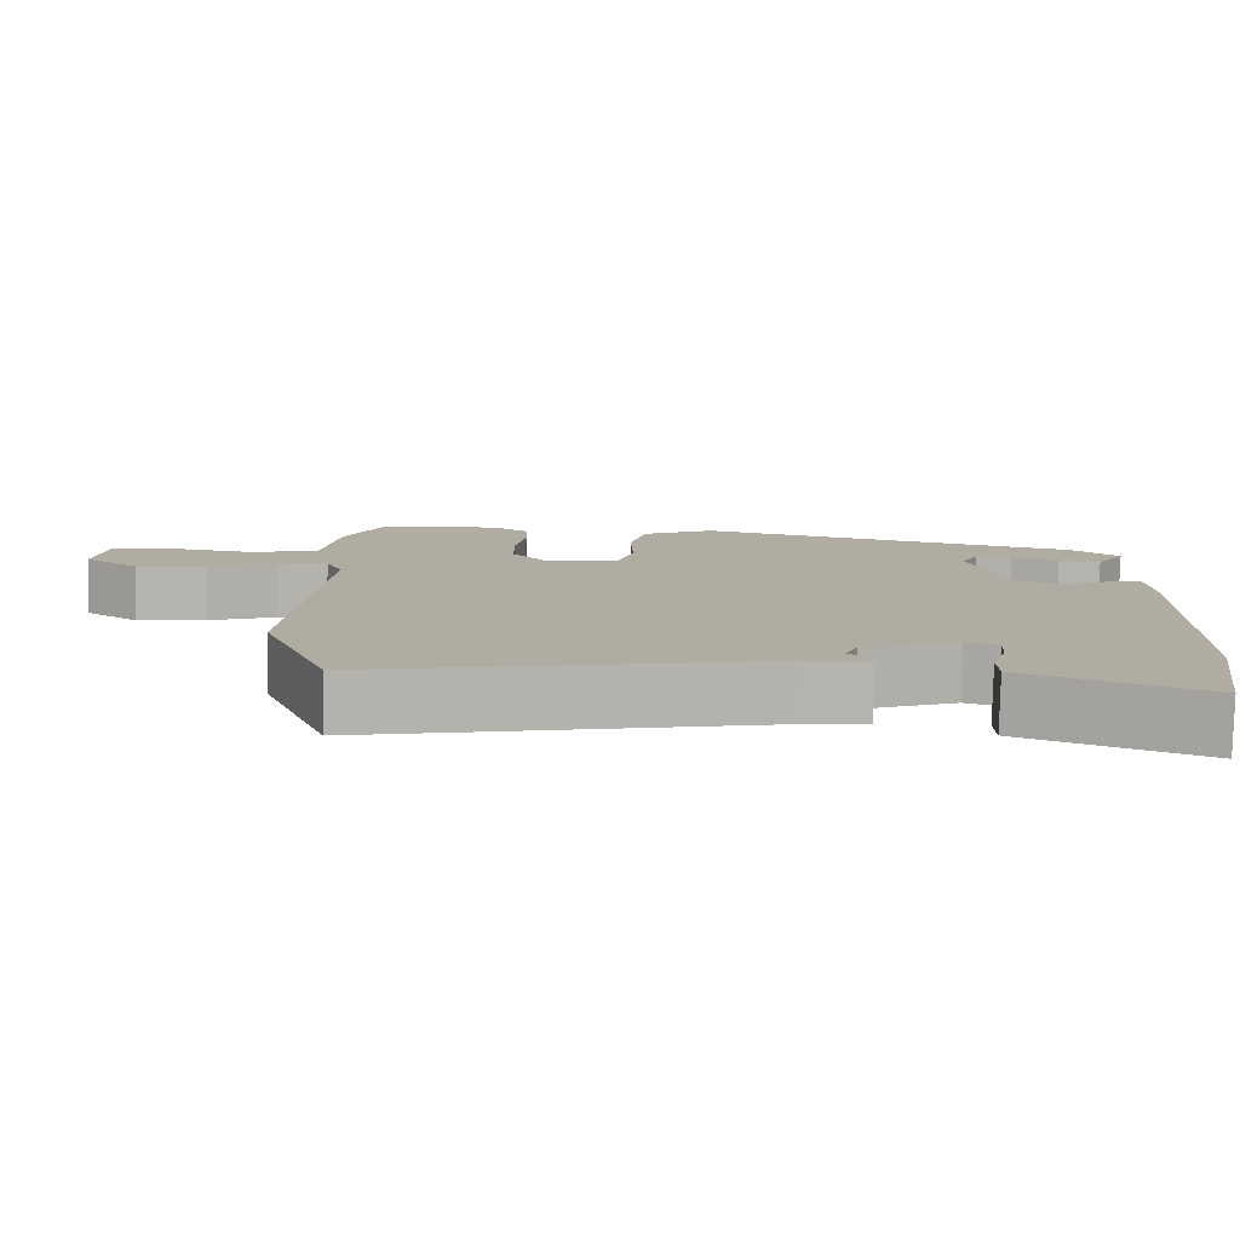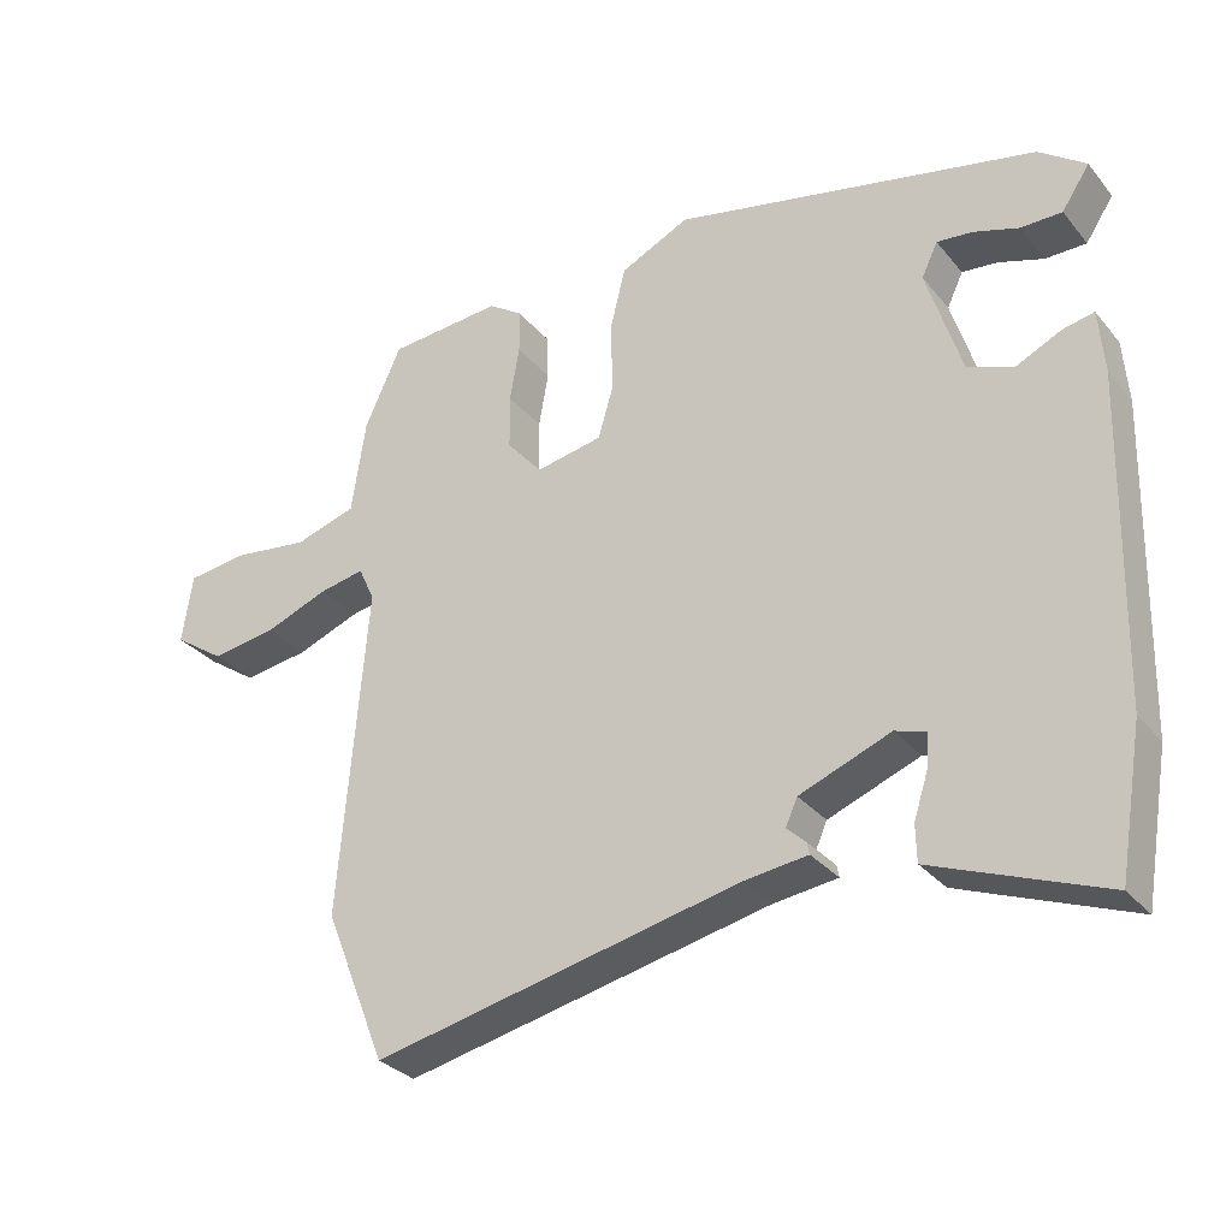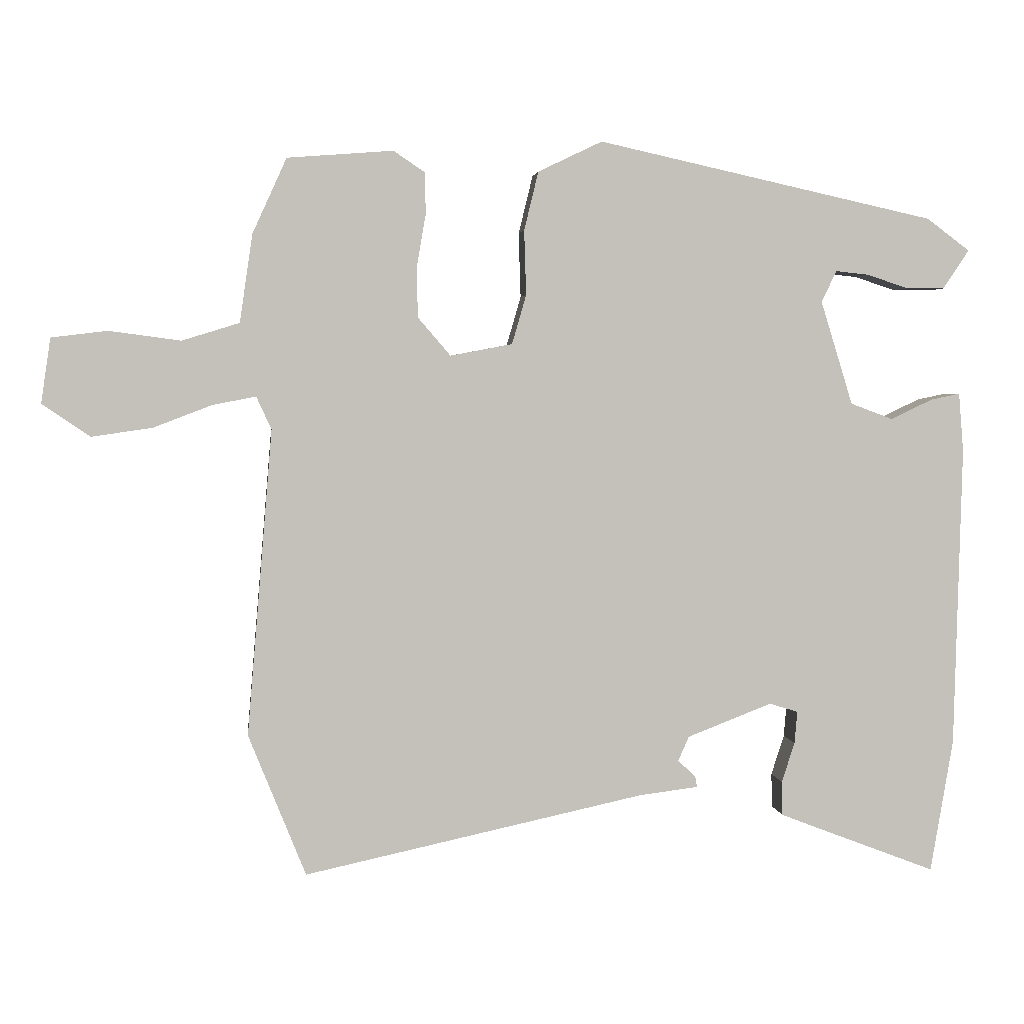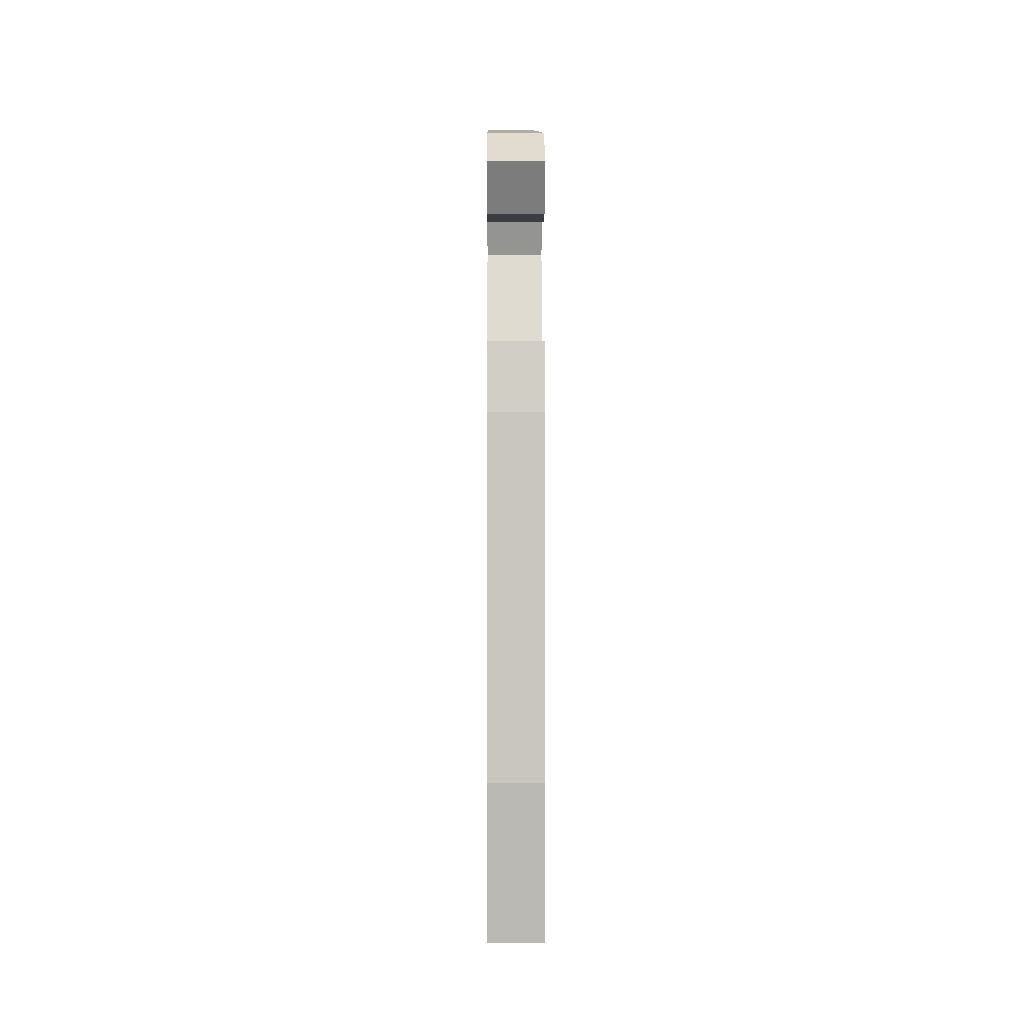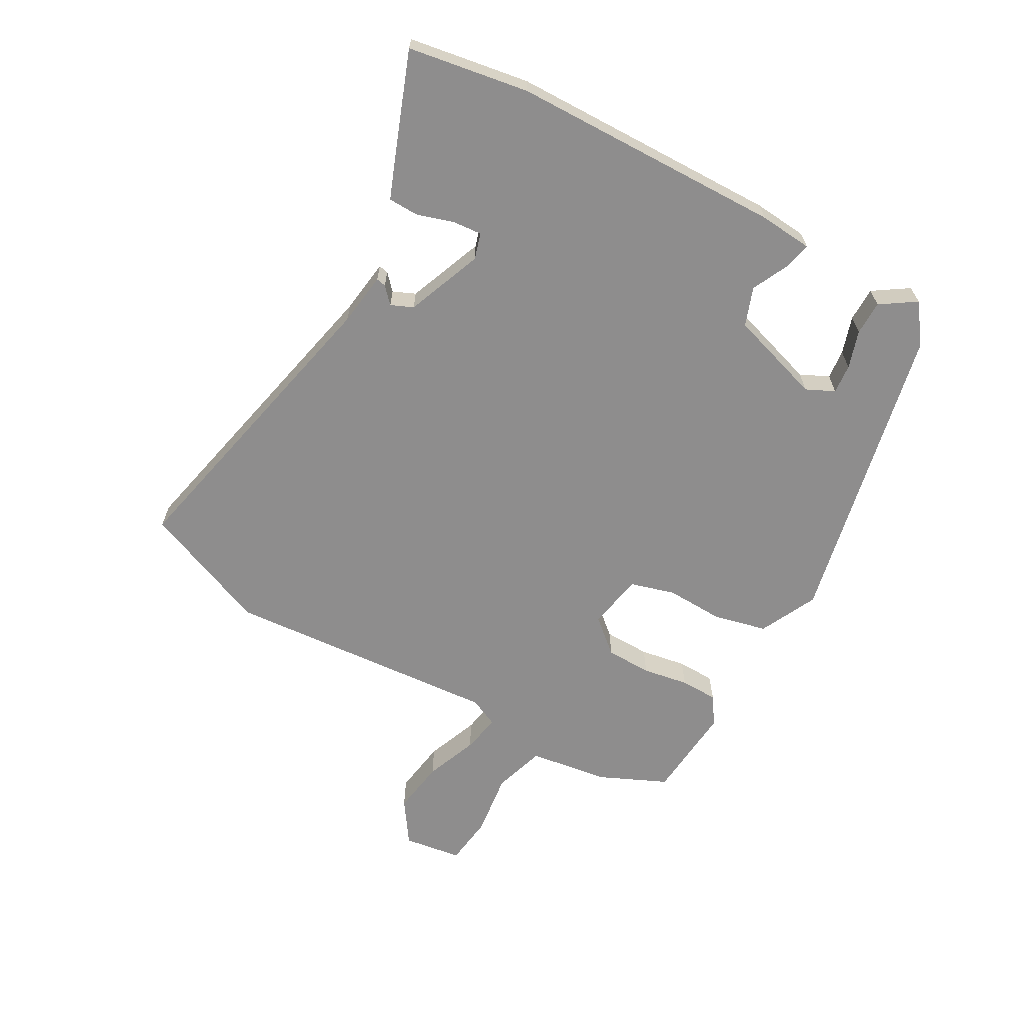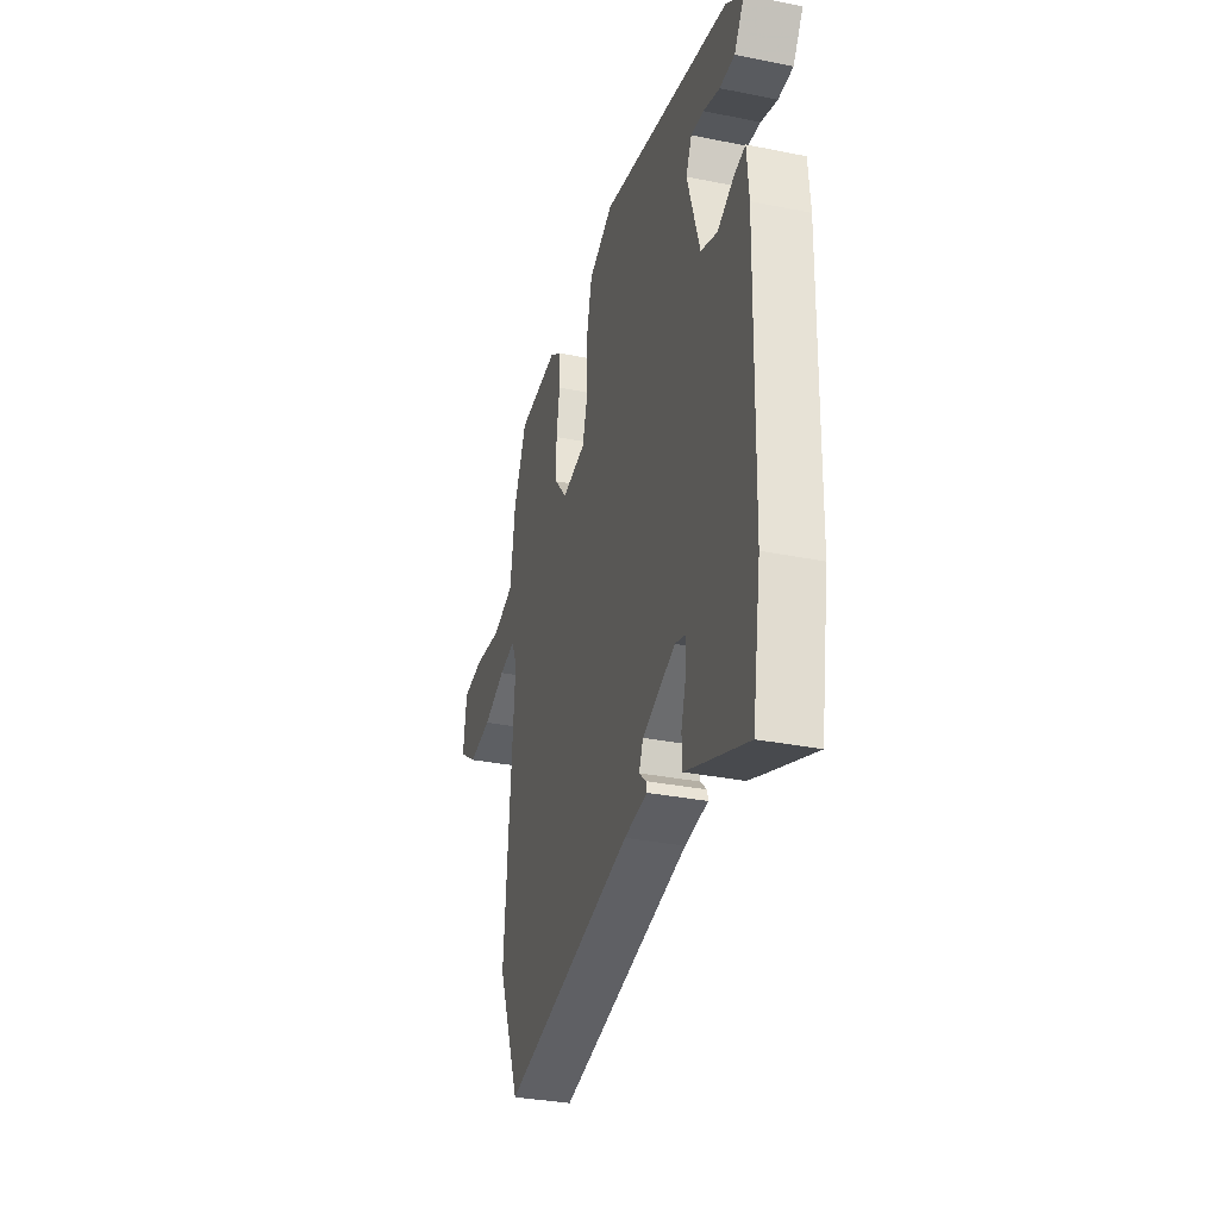
<metadata>
{"format":"obj","ext":"obj","renderer":"f3d","projection":"perspective","resolution":1024,"background":"white","views":[{"elev":-79.9,"azim":178.7,"up":"+Z"},{"elev":-30.8,"azim":-147.8,"up":"+Z"},{"elev":3.1,"azim":173.5,"up":"+Z"},{"elev":-2.5,"azim":-90.4,"up":"+Z"},{"elev":-64.7,"azim":-119.5,"up":"+Y"},{"elev":-32.7,"azim":-105.6,"up":"+Z"}]}
</metadata>
<code>
v 0.549 0.07 -0.379
v 0.465 0.07 -0.587
v -0.034 0.07 -0.479
v -0.121 0.07 -0.468
v -0.118 0.07 -0.452
v -0.092 0.07 -0.428
v -0.108 0.07 -0.392
v -0.232 0.07 -0.344
v -0.274 0.07 -0.357
v -0.27 0.07 -0.404
v -0.251 0.07 -0.463
v -0.252 0.07 -0.513
v -0.303 0.07 -0.533
v -0.483 0.07 -0.602
v -0.516 0.07 -0.407
v -0.527 0.07 0.035
v -0.52 0.07 0.122
v -0.477 0.07 0.113
v -0.416 0.07 0.084
v -0.354 0.07 0.107
v -0.307 0.07 0.259
v -0.329 0.07 0.305
v -0.377 0.07 0.3
v -0.438 0.07 0.28
v -0.494 0.07 0.28
v -0.532 0.07 0.337
v -0.469 0.07 0.384
v 0.026 0.07 0.493
v 0.12 0.07 0.448
v 0.141 0.07 0.362
v 0.138 0.07 0.267
v 0.159 0.07 0.195
v 0.25 0.07 0.178
v 0.298 0.07 0.234
v 0.299 0.07 0.309
v 0.286 0.07 0.384
v 0.287 0.07 0.445
v 0.333 0.07 0.476
v 0.488 0.07 0.464
v 0.538 0.07 0.354
v 0.557 0.07 0.225
v 0.641 0.07 0.199
v 0.746 0.07 0.213
v 0.828 0.07 0.203
v 0.842 0.07 0.108
v 0.772 0.07 0.06
v 0.683 0.07 0.073
v 0.597 0.07 0.106
v 0.534 0.07 0.118
v 0.512 0.07 0.07
v 0.549 0 -0.379
v 0.465 0 -0.587
v -0.034 0 -0.479
v -0.121 0 -0.468
v -0.118 0 -0.452
v -0.092 0 -0.428
v -0.108 0 -0.392
v -0.232 0 -0.344
v -0.274 0 -0.357
v -0.27 0 -0.404
v -0.251 0 -0.463
v -0.252 0 -0.513
v -0.303 0 -0.533
v -0.483 0 -0.602
v -0.516 0 -0.407
v -0.527 0 0.035
v -0.52 0 0.122
v -0.477 0 0.113
v -0.416 0 0.084
v -0.354 0 0.107
v -0.307 0 0.259
v -0.329 0 0.305
v -0.377 0 0.3
v -0.438 0 0.28
v -0.494 0 0.28
v -0.532 0 0.337
v -0.469 0 0.384
v 0.026 0 0.493
v 0.12 0 0.448
v 0.141 0 0.362
v 0.138 0 0.267
v 0.159 0 0.195
v 0.25 0 0.178
v 0.298 0 0.234
v 0.299 0 0.309
v 0.286 0 0.384
v 0.287 0 0.445
v 0.333 0 0.476
v 0.488 0 0.464
v 0.538 0 0.354
v 0.557 0 0.225
v 0.641 0 0.199
v 0.746 0 0.213
v 0.828 0 0.203
v 0.842 0 0.108
v 0.772 0 0.06
v 0.683 0 0.073
v 0.597 0 0.106
v 0.534 0 0.118
v 0.512 0 0.07
f 45 46 47 48
f 45 48 49
f 42 43 44 45
f 41 42 45 49
f 40 41 49 50
f 38 39 40 50
f 35 36 37 38
f 34 35 38 50
f 28 29 30 31
f 28 31 32
f 27 28 32
f 23 24 25 26
f 22 23 26 27
f 16 17 18 19
f 16 19 20
f 15 16 20
f 14 15 20
f 13 14 20 21
f 10 11 12 13
f 9 10 13
f 3 4 5 6
f 3 6 7
f 2 3 7
f 1 2 7 8
f 33 34 50 1
f 32 33 1 8
f 22 27 32
f 21 22 32
f 21 32 8 9
f 9 13 21
f 98 97 96 95
f 99 98 95
f 95 94 93 92
f 99 95 92 91
f 100 99 91 90
f 100 90 89 88
f 88 87 86 85
f 100 88 85 84
f 81 80 79 78
f 82 81 78
f 82 78 77
f 76 75 74 73
f 77 76 73 72
f 69 68 67 66
f 70 69 66
f 70 66 65
f 70 65 64
f 71 70 64 63
f 63 62 61 60
f 63 60 59
f 56 55 54 53
f 57 56 53
f 57 53 52
f 58 57 52 51
f 51 100 84 83
f 58 51 83 82
f 82 77 72
f 82 72 71
f 59 58 82 71
f 71 63 59
f 1 51 52 2
f 2 52 53 3
f 3 53 54 4
f 4 54 55 5
f 5 55 56 6
f 6 56 57 7
f 7 57 58 8
f 8 58 59 9
f 9 59 60 10
f 10 60 61 11
f 11 61 62 12
f 12 62 63 13
f 13 63 64 14
f 14 64 65 15
f 15 65 66 16
f 16 66 67 17
f 17 67 68 18
f 18 68 69 19
f 19 69 70 20
f 20 70 71 21
f 21 71 72 22
f 22 72 73 23
f 23 73 74 24
f 24 74 75 25
f 25 75 76 26
f 26 76 77 27
f 27 77 78 28
f 28 78 79 29
f 29 79 80 30
f 30 80 81 31
f 31 81 82 32
f 32 82 83 33
f 33 83 84 34
f 34 84 85 35
f 35 85 86 36
f 36 86 87 37
f 37 87 88 38
f 38 88 89 39
f 39 89 90 40
f 40 90 91 41
f 41 91 92 42
f 42 92 93 43
f 43 93 94 44
f 44 94 95 45
f 45 95 96 46
f 46 96 97 47
f 47 97 98 48
f 48 98 99 49
f 49 99 100 50
f 50 100 51 1

</code>
